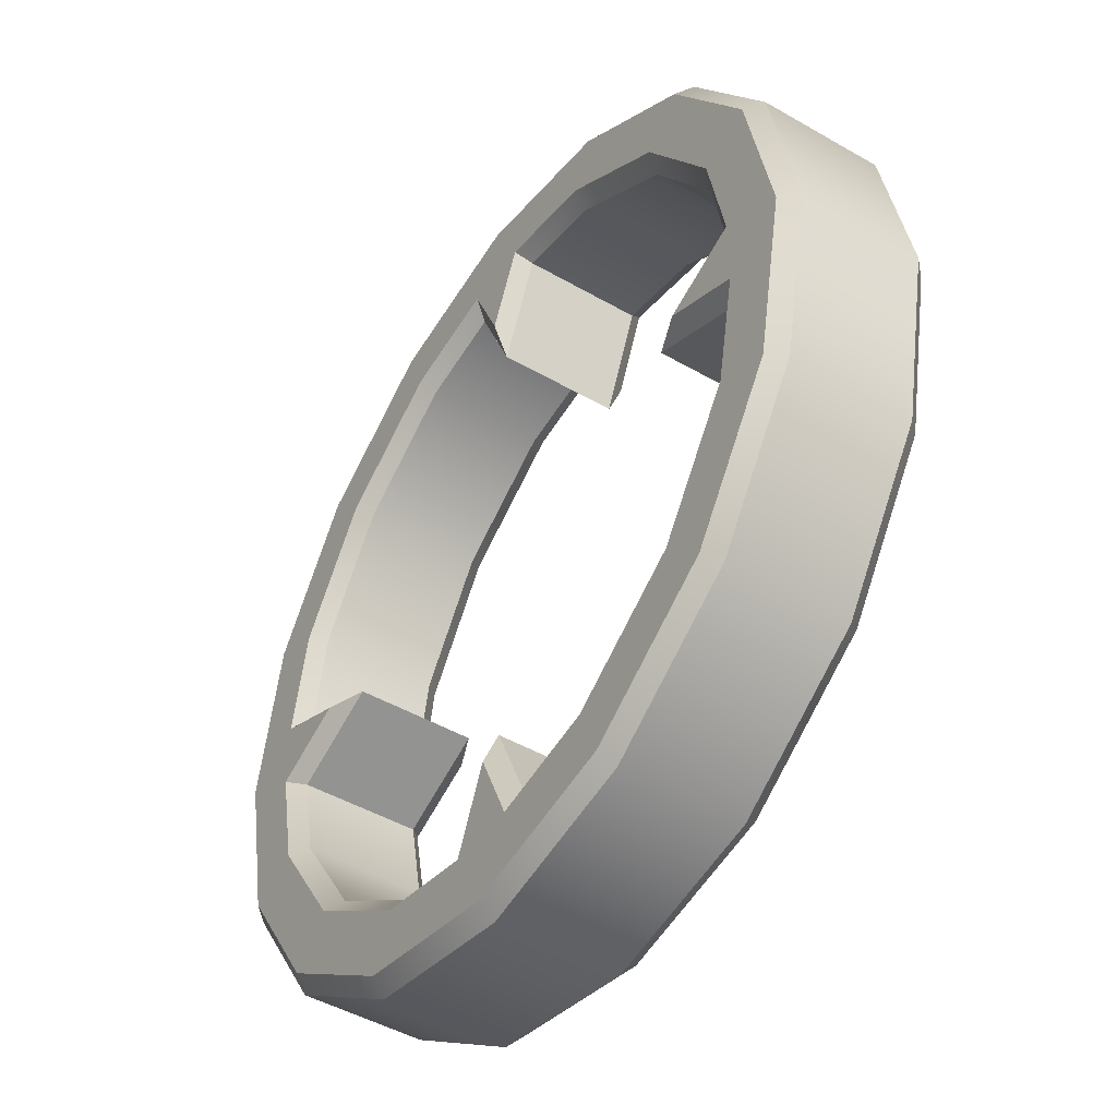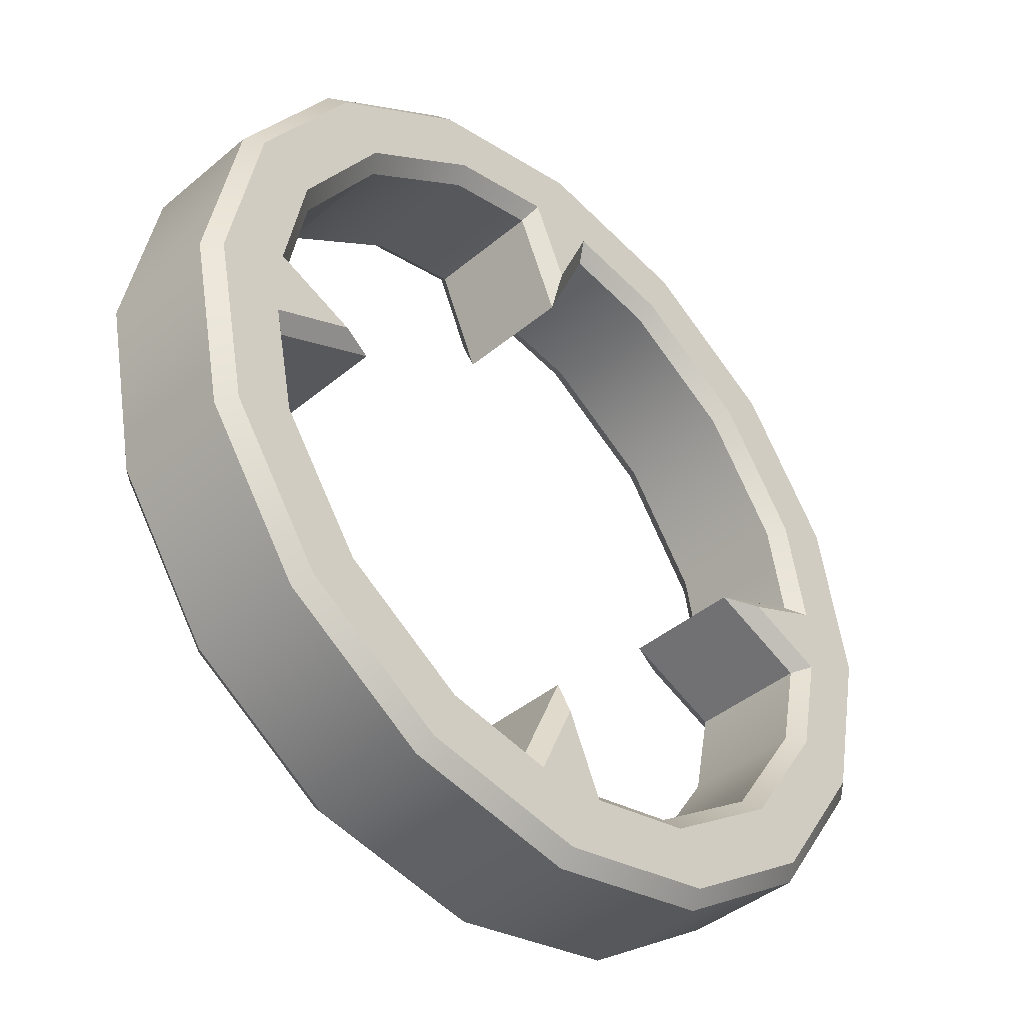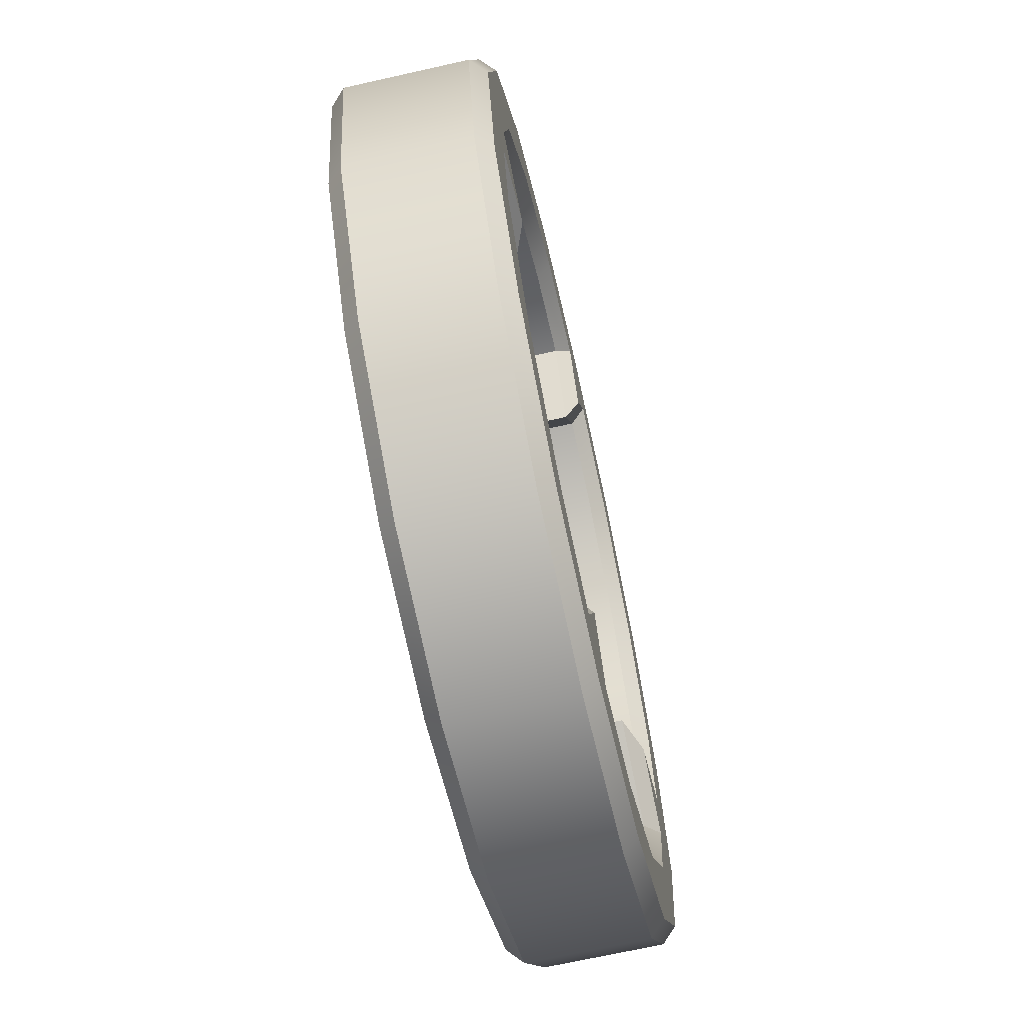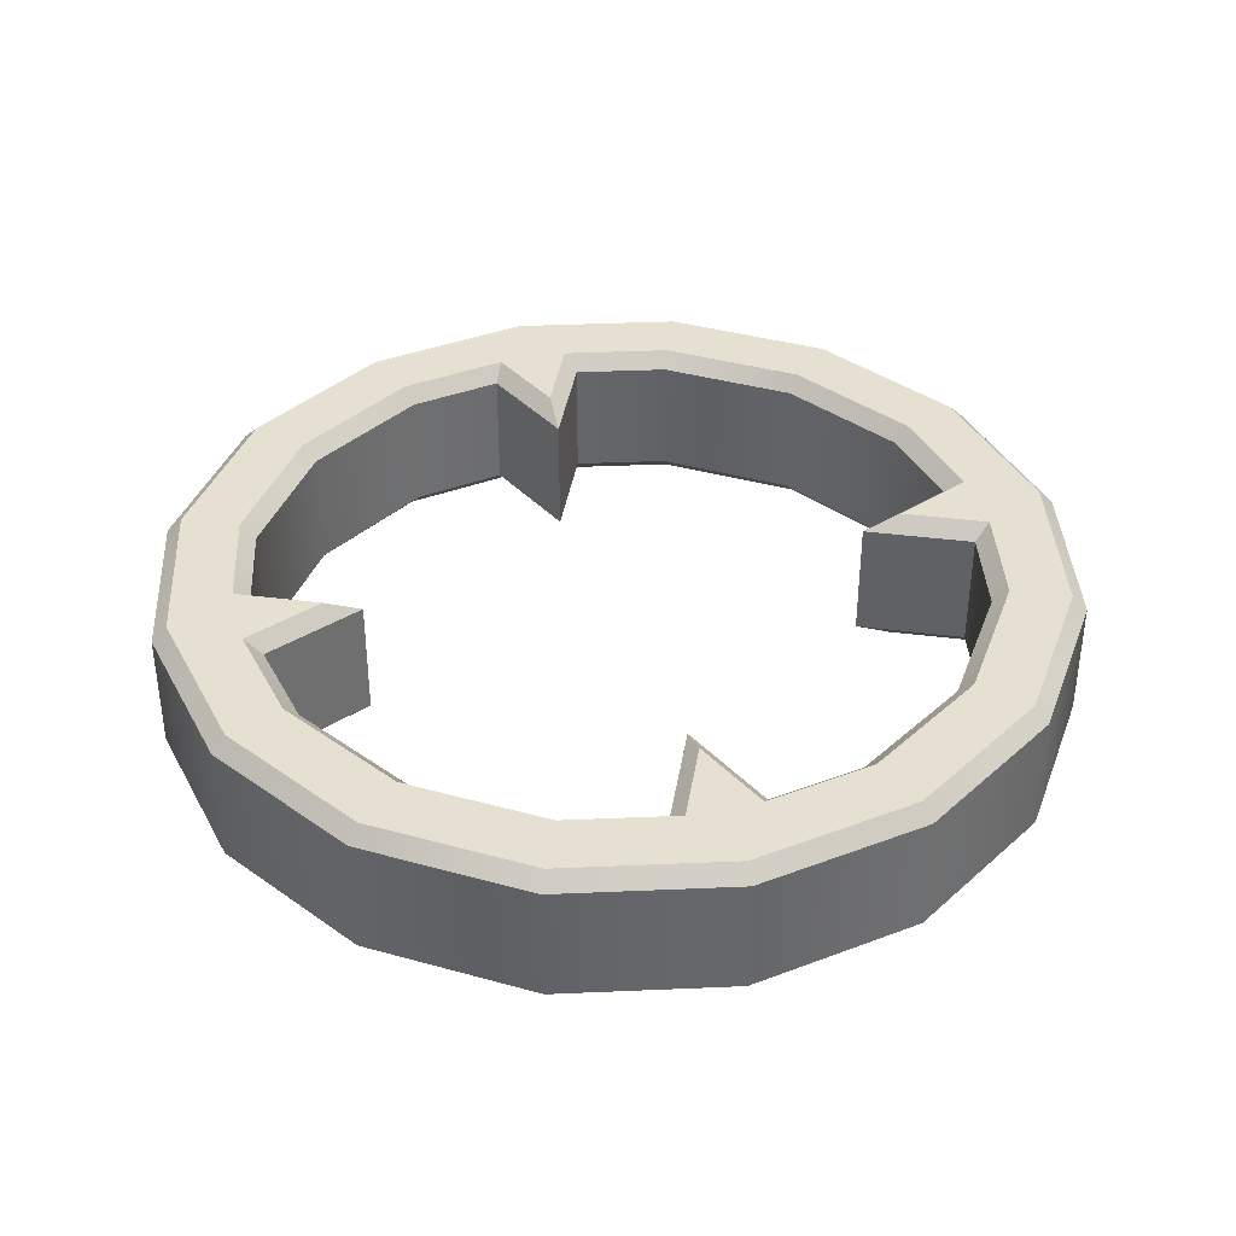
<metadata>
{"format":"obj","ext":"obj","renderer":"f3d","projection":"perspective","resolution":1024,"background":"white","views":[{"elev":-46.5,"azim":56.6,"up":"+Y"},{"elev":-41.6,"azim":-44.7,"up":"+Y"},{"elev":-68.6,"azim":-77.3,"up":"+Y"},{"elev":38.4,"azim":75.6,"up":"+Z"}]}
</metadata>
<code>
g aim_V2_L0
v -0.133 0.05511 -0.024
v -0.1405 0.01765 -0.024
v -0.1405 0.01765 0.024
v -0.133 0.05511 0.024
v -0.1018 0.1018 -0.024
v -0.1018 0.1018 0.024
v -0.05511 0.133 -0.024
v -0.05511 0.133 0.024
v -0.01765 0.1405 -0.024
v -0.01765 0.1405 0.024
v -0.06888 0.1663 -0.024
v 0 0.18 -0.024
v 0 0.18 0.024
v -0.06888 0.1663 0.024
v -0.1273 0.1273 -0.024
v -0.1273 0.1273 0.024
v -0.1663 0.06888 -0.024
v -0.1663 0.06888 0.024
v -0.18 -7.868e-09 -0.024
v -0.18 -7.868e-09 0.024
v -0.1663 -0.06888 -0.024
v -0.1663 -0.06888 0.024
v -0.1273 -0.1273 -0.024
v -0.1273 -0.1273 0.024
v -0.06888 -0.1663 -0.024
v -0.06888 -0.1663 0.024
v -2.718e-08 -0.18 -0.024
v -2.718e-08 -0.18 0.024
v 0 0.1 -0.024
v -0.01765 0.1405 -0.024
v -0.01765 0.1405 0.024
v 0 0.1 0.024
v 0.1 6.796e-16 -0.024
v 0.1405 0.01765 -0.024
v 0.1405 0.01765 0.024
v 0.1 6.796e-16 0.024
v 0 0.18 -0.024
v 0.06888 0.1663 0.024
v 0 0.18 0.024
v 0.06888 0.1663 -0.024
v 0.1273 0.1273 0.024
v 0.1273 0.1273 -0.024
v 0.1663 0.06888 0.024
v 0.1663 0.06888 -0.024
v 0.18 2.146e-09 0.024
v 0.18 2.146e-09 -0.024
v 0.1663 -0.06888 0.024
v 0.1663 -0.06888 -0.024
v 0.1273 -0.1273 0.024
v 0.1273 -0.1273 -0.024
v 0.06888 -0.1663 0.024
v 0.06888 -0.1663 -0.024
v -2.718e-08 -0.18 0.024
v -2.718e-08 -0.18 -0.024
v 0.01765 0.1405 -0.024
v 0 0.1 -0.024
v 0 0.1 0.024
v 0.01765 0.1405 0.024
v 0.1405 -0.01765 -0.024
v 0.1 6.796e-16 -0.024
v 0.1 6.796e-16 0.024
v 0.1405 -0.01765 0.024
v -0.05511 -0.133 -0.024
v -0.01765 -0.1405 -0.024
v -0.01765 -0.1405 0.024
v -0.05511 -0.133 0.024
v -0.1018 -0.1018 -0.024
v -0.1018 -0.1018 0.024
v -0.133 -0.05511 -0.024
v -0.133 -0.05511 0.024
v -0.1405 -0.01765 -0.024
v -0.1405 -0.01765 0.024
v -0.1 6.796e-16 -0.024
v -0.1405 -0.01765 -0.024
v -0.1405 -0.01765 0.024
v -0.1 6.796e-16 0.024
v -0.01765 -0.1405 -0.024
v 0 -0.1 -0.024
v 0 -0.1 0.024
v -0.01765 -0.1405 0.024
v -0.1405 0.01765 -0.024
v -0.1 6.796e-16 -0.024
v -0.1 6.796e-16 0.024
v -0.1405 0.01765 0.024
v 0.1405 0.01765 -0.024
v 0.133 0.05511 0.024
v 0.1405 0.01765 0.024
v 0.133 0.05511 -0.024
v 0.1018 0.1018 0.024
v 0.1018 0.1018 -0.024
v 0.05511 0.133 0.024
v 0.05511 0.133 -0.024
v 0.01765 0.1405 0.024
v 0.01765 0.1405 -0.024
v 0.133 -0.05511 -0.024
v 0.1405 -0.01765 -0.024
v 0.1405 -0.01765 0.024
v 0.133 -0.05511 0.024
v 0.1018 -0.1018 -0.024
v 0.1018 -0.1018 0.024
v 0.05511 -0.133 -0.024
v 0.05511 -0.133 0.024
v 0.01765 -0.1405 -0.024
v 0.01765 -0.1405 0.024
v 0 -0.1 -0.024
v 0.01765 -0.1405 -0.024
v 0.01765 -0.1405 0.024
v 0 -0.1 0.024
v 0 0.1 0.024
v 8.704e-10 0.115 0.03
v 0.01409 0.1473 0.03
v 0.01765 0.1405 0.024
v 0.01765 0.1405 0.024
v 0.01409 0.1473 0.03
v 0.05745 0.1387 0.03
v 0.05511 0.133 0.024
v 0.1061 0.1061 0.03
v 0.1018 0.1018 0.024
v 0.1387 0.05745 0.03
v 0.133 0.05511 0.024
v 0.1473 0.01409 0.03
v 0.1405 0.01765 0.024
v 0.1405 0.01765 0.024
v 0.1473 0.01409 0.03
v 0.115 -2.321e-09 0.03
v 0.1 6.796e-16 0.024
v 0.1 6.796e-16 0.024
v 0.115 -2.321e-09 0.03
v 0.1473 -0.01409 0.03
v 0.1405 -0.01765 0.024
v 0.1405 -0.01765 0.024
v 0.1473 -0.01409 0.03
v 0.1387 -0.05745 0.03
v 0.133 -0.05511 0.024
v 0.1061 -0.1061 0.03
v 0.1018 -0.1018 0.024
v 0.05745 -0.1387 0.03
v 0.05511 -0.133 0.024
v 0.01409 -0.1473 0.03
v 0.01765 -0.1405 0.024
v 0.01765 -0.1405 0.024
v 0.01409 -0.1473 0.03
v -3.482e-09 -0.115 0.03
v 0 -0.1 0.024
v 0 -0.1 0.024
v -3.482e-09 -0.115 0.03
v -0.01409 -0.1473 0.03
v -0.01765 -0.1405 0.024
v -0.01765 -0.1405 0.024
v -0.01409 -0.1473 0.03
v -0.05745 -0.1387 0.03
v -0.05511 -0.133 0.024
v -0.1061 -0.1061 0.03
v -0.1018 -0.1018 0.024
v -0.1387 -0.05745 0.03
v -0.133 -0.05511 0.024
v -0.1473 -0.01409 0.03
v -0.1405 -0.01765 0.024
v -0.1405 -0.01765 0.024
v -0.1473 -0.01409 0.03
v -0.115 4.642e-09 0.03
v -0.1 6.796e-16 0.024
v -0.1 6.796e-16 0.024
v -0.115 4.642e-09 0.03
v -0.1473 0.01409 0.03
v -0.1405 0.01765 0.024
v -0.1405 0.01765 0.024
v -0.1473 0.01409 0.03
v -0.1387 0.05745 0.03
v -0.133 0.05511 0.024
v -0.1061 0.1061 0.03
v -0.1018 0.1018 0.024
v -0.05745 0.1387 0.03
v -0.05511 0.133 0.024
v -0.01409 0.1473 0.03
v -0.01765 0.1405 0.024
v -0.01765 0.1405 0.024
v -0.01409 0.1473 0.03
v 8.704e-10 0.115 0.03
v 0 0.1 0.024
v -0.1473 -0.01409 0.03
v -0.1473 0.01409 0.03
v -0.115 4.642e-09 0.03
v -0.1739 -7.924e-09 0.03
v -0.1606 -0.06654 0.03
v -0.1387 -0.05745 0.03
v -0.1606 0.06654 0.03
v -0.1387 0.05745 0.03
v -0.123 -0.123 0.03
v -0.1061 -0.1061 0.03
v -0.05745 -0.1387 0.03
v -0.06654 -0.1606 0.03
v -0.1061 0.1061 0.03
v -0.123 0.123 0.03
v -0.01409 -0.1473 0.03
v -0.06654 0.1606 0.03
v -0.05745 0.1387 0.03
v -0.01409 0.1473 0.03
v -2.589e-08 -0.1739 0.03
v 1.213e-09 0.1739 0.03
v 0.01409 -0.1473 0.03
v -3.482e-09 -0.115 0.03
v 0.06654 -0.1606 0.03
v 0.05745 -0.1387 0.03
v 0.1061 -0.1061 0.03
v 0.123 -0.123 0.03
v 0.1387 -0.05745 0.03
v 0.1606 -0.06654 0.03
v 0.1473 -0.01409 0.03
v 0.1739 1.537e-09 0.03
v 0.01409 0.1473 0.03
v 8.704e-10 0.115 0.03
v 0.06654 0.1606 0.03
v 0.05745 0.1387 0.03
v 0.123 0.123 0.03
v 0.1061 0.1061 0.03
v 0.1606 0.06654 0.03
v 0.1387 0.05745 0.03
v 0.1473 0.01409 0.03
v 0.115 -2.321e-09 0.03
v 0 0.1 -0.024
v 0.01765 0.1405 -0.024
v 0.01409 0.1473 -0.03
v 8.704e-10 0.115 -0.03
v 0.01765 0.1405 -0.024
v 0.05745 0.1387 -0.03
v 0.01409 0.1473 -0.03
v 0.05511 0.133 -0.024
v 0.1061 0.1061 -0.03
v 0.1018 0.1018 -0.024
v 0.1387 0.05745 -0.03
v 0.133 0.05511 -0.024
v 0.1473 0.01409 -0.03
v 0.1405 0.01765 -0.024
v 0.1405 0.01765 -0.024
v 0.1 6.796e-16 -0.024
v 0.115 -2.321e-09 -0.03
v 0.1473 0.01409 -0.03
v 0.1 6.796e-16 -0.024
v 0.1405 -0.01765 -0.024
v 0.1473 -0.01409 -0.03
v 0.115 -2.321e-09 -0.03
v 0.1405 -0.01765 -0.024
v 0.1387 -0.05745 -0.03
v 0.1473 -0.01409 -0.03
v 0.133 -0.05511 -0.024
v 0.1061 -0.1061 -0.03
v 0.1018 -0.1018 -0.024
v 0.05745 -0.1387 -0.03
v 0.05511 -0.133 -0.024
v 0.01409 -0.1473 -0.03
v 0.01765 -0.1405 -0.024
v 0.01765 -0.1405 -0.024
v 0 -0.1 -0.024
v -3.482e-09 -0.115 -0.03
v 0.01409 -0.1473 -0.03
v 0 -0.1 -0.024
v -0.01765 -0.1405 -0.024
v -0.01409 -0.1473 -0.03
v -3.482e-09 -0.115 -0.03
v -0.01765 -0.1405 -0.024
v -0.05745 -0.1387 -0.03
v -0.01409 -0.1473 -0.03
v -0.05511 -0.133 -0.024
v -0.1061 -0.1061 -0.03
v -0.1018 -0.1018 -0.024
v -0.1387 -0.05745 -0.03
v -0.133 -0.05511 -0.024
v -0.1473 -0.01409 -0.03
v -0.1405 -0.01765 -0.024
v -0.1405 -0.01765 -0.024
v -0.1 6.796e-16 -0.024
v -0.115 4.642e-09 -0.03
v -0.1473 -0.01409 -0.03
v -0.1 6.796e-16 -0.024
v -0.1405 0.01765 -0.024
v -0.1473 0.01409 -0.03
v -0.115 4.642e-09 -0.03
v -0.1405 0.01765 -0.024
v -0.1387 0.05745 -0.03
v -0.1473 0.01409 -0.03
v -0.133 0.05511 -0.024
v -0.1061 0.1061 -0.03
v -0.1018 0.1018 -0.024
v -0.05745 0.1387 -0.03
v -0.05511 0.133 -0.024
v -0.01409 0.1473 -0.03
v -0.01765 0.1405 -0.024
v -0.01765 0.1405 -0.024
v 0 0.1 -0.024
v 8.704e-10 0.115 -0.03
v -0.01409 0.1473 -0.03
v -0.1473 -0.01409 -0.03
v -0.115 4.642e-09 -0.03
v -0.1473 0.01409 -0.03
v -0.1739 -7.924e-09 -0.03
v -0.1606 -0.06654 -0.03
v -0.1387 -0.05745 -0.03
v -0.1606 0.06654 -0.03
v -0.1387 0.05745 -0.03
v -0.123 -0.123 -0.03
v -0.1061 -0.1061 -0.03
v -0.05745 -0.1387 -0.03
v -0.06654 -0.1606 -0.03
v -0.1061 0.1061 -0.03
v -0.123 0.123 -0.03
v -0.01409 -0.1473 -0.03
v -0.06654 0.1606 -0.03
v -0.05745 0.1387 -0.03
v -0.01409 0.1473 -0.03
v -2.589e-08 -0.1739 -0.03
v 1.213e-09 0.1739 -0.03
v 0.01409 -0.1473 -0.03
v -3.482e-09 -0.115 -0.03
v 0.06654 -0.1606 -0.03
v 0.05745 -0.1387 -0.03
v 0.1061 -0.1061 -0.03
v 0.123 -0.123 -0.03
v 0.1387 -0.05745 -0.03
v 0.1606 -0.06654 -0.03
v 0.1473 -0.01409 -0.03
v 0.1739 1.537e-09 -0.03
v 0.01409 0.1473 -0.03
v 8.704e-10 0.115 -0.03
v 0.06654 0.1606 -0.03
v 0.05745 0.1387 -0.03
v 0.123 0.123 -0.03
v 0.1061 0.1061 -0.03
v 0.1606 0.06654 -0.03
v 0.1387 0.05745 -0.03
v 0.1473 0.01409 -0.03
v 0.115 -2.321e-09 -0.03
v 0.06888 -0.1663 0.024
v 0.06654 -0.1606 0.03
v 0.123 -0.123 0.03
v 0.1273 -0.1273 0.024
v -2.718e-08 -0.18 0.024
v 0.1606 -0.06654 0.03
v -2.589e-08 -0.1739 0.03
v 0.1663 -0.06888 0.024
v -0.06888 -0.1663 0.024
v 0.1739 1.537e-09 0.03
v -0.06654 -0.1606 0.03
v 0.18 2.146e-09 0.024
v -0.1273 -0.1273 0.024
v 0.1606 0.06654 0.03
v -0.123 -0.123 0.03
v 0.1663 0.06888 0.024
v -0.1663 -0.06888 0.024
v 0.123 0.123 0.03
v -0.1606 -0.06654 0.03
v 0.1273 0.1273 0.024
v -0.18 -7.868e-09 0.024
v 0.06654 0.1606 0.03
v -0.1739 -7.924e-09 0.03
v 0.06888 0.1663 0.024
v -0.1663 0.06888 0.024
v 1.213e-09 0.1739 0.03
v -0.1606 0.06654 0.03
v 0 0.18 0.024
v -0.1273 0.1273 0.024
v -0.06654 0.1606 0.03
v -0.123 0.123 0.03
v -0.06888 0.1663 0.024
v 0.06888 -0.1663 -0.024
v 0.123 -0.123 -0.03
v 0.06654 -0.1606 -0.03
v 0.1273 -0.1273 -0.024
v -2.718e-08 -0.18 -0.024
v 0.1606 -0.06654 -0.03
v -2.589e-08 -0.1739 -0.03
v 0.1663 -0.06888 -0.024
v -0.06888 -0.1663 -0.024
v 0.1739 1.537e-09 -0.03
v -0.06654 -0.1606 -0.03
v 0.18 2.146e-09 -0.024
v -0.1273 -0.1273 -0.024
v 0.1606 0.06654 -0.03
v -0.123 -0.123 -0.03
v 0.1663 0.06888 -0.024
v -0.1663 -0.06888 -0.024
v 0.123 0.123 -0.03
v -0.1606 -0.06654 -0.03
v 0.1273 0.1273 -0.024
v -0.18 -7.868e-09 -0.024
v 0.06654 0.1606 -0.03
v -0.1739 -7.924e-09 -0.03
v 0.06888 0.1663 -0.024
v -0.1663 0.06888 -0.024
v 1.213e-09 0.1739 -0.03
v -0.1606 0.06654 -0.03
v 0 0.18 -0.024
v -0.1273 0.1273 -0.024
v -0.06654 0.1606 -0.03
v -0.123 0.123 -0.03
v -0.06888 0.1663 -0.024
g aim_V2_L0_0
f 3 2 1
f 4 3 1
f 4 1 5
f 6 4 5
f 6 5 7
f 8 6 7
f 8 7 9
f 10 8 9
f 13 12 11
f 14 13 11
f 14 11 15
f 16 14 15
f 16 15 17
f 18 16 17
f 18 17 19
f 20 18 19
f 20 19 21
f 22 20 21
f 22 21 23
f 24 22 23
f 24 23 25
f 26 24 25
f 26 25 27
f 28 26 27
f 31 30 29
f 32 31 29
f 35 34 33
f 36 35 33
f 39 38 37
f 38 40 37
f 38 41 40
f 41 42 40
f 41 43 42
f 43 44 42
f 43 45 44
f 45 46 44
f 45 47 46
f 47 48 46
f 47 49 48
f 49 50 48
f 49 51 50
f 51 52 50
f 51 53 52
f 53 54 52
f 57 56 55
f 58 57 55
f 61 60 59
f 62 61 59
f 65 64 63
f 66 65 63
f 66 63 67
f 68 66 67
f 68 67 69
f 70 68 69
f 70 69 71
f 72 70 71
f 75 74 73
f 76 75 73
f 79 78 77
f 80 79 77
f 83 82 81
f 84 83 81
f 87 86 85
f 86 88 85
f 86 89 88
f 89 90 88
f 89 91 90
f 91 92 90
f 91 93 92
f 93 94 92
f 97 96 95
f 98 97 95
f 98 95 99
f 100 98 99
f 100 99 101
f 102 100 101
f 102 101 103
f 104 102 103
f 107 106 105
f 108 107 105
f 111 110 109
f 112 111 109
f 115 114 113
f 116 115 113
f 117 115 116
f 118 117 116
f 119 117 118
f 120 119 118
f 121 119 120
f 122 121 120
f 125 124 123
f 126 125 123
f 129 128 127
f 130 129 127
f 133 132 131
f 134 133 131
f 135 133 134
f 136 135 134
f 137 135 136
f 138 137 136
f 139 137 138
f 140 139 138
f 143 142 141
f 144 143 141
f 147 146 145
f 148 147 145
f 151 150 149
f 152 151 149
f 153 151 152
f 154 153 152
f 155 153 154
f 156 155 154
f 157 155 156
f 158 157 156
f 161 160 159
f 162 161 159
f 165 164 163
f 166 165 163
f 169 168 167
f 170 169 167
f 171 169 170
f 172 171 170
f 173 171 172
f 174 173 172
f 175 173 174
f 176 175 174
f 179 178 177
f 180 179 177
f 183 182 181
f 181 182 184
f 181 184 185
f 186 181 185
f 184 182 187
f 182 188 187
f 186 185 189
f 190 186 189
f 191 190 189
f 192 191 189
f 188 193 187
f 193 194 187
f 195 191 192
f 194 193 196
f 193 197 196
f 197 198 196
f 199 195 192
f 198 200 196
f 201 195 199
f 202 195 201
f 201 199 203
f 204 201 203
f 205 204 203
f 206 205 203
f 207 205 206
f 208 207 206
f 209 207 208
f 210 209 208
f 200 198 211
f 211 198 212
f 200 211 213
f 211 214 213
f 213 214 215
f 214 216 215
f 215 216 217
f 216 218 217
f 218 219 217
f 219 210 217
f 219 209 210
f 220 209 219
f 223 222 221
f 224 223 221
f 227 226 225
f 226 228 225
f 226 229 228
f 229 230 228
f 229 231 230
f 231 232 230
f 231 233 232
f 233 234 232
f 237 236 235
f 238 237 235
f 241 240 239
f 242 241 239
f 245 244 243
f 244 246 243
f 244 247 246
f 247 248 246
f 247 249 248
f 249 250 248
f 249 251 250
f 251 252 250
f 255 254 253
f 256 255 253
f 259 258 257
f 260 259 257
f 263 262 261
f 262 264 261
f 262 265 264
f 265 266 264
f 265 267 266
f 267 268 266
f 267 269 268
f 269 270 268
f 273 272 271
f 274 273 271
f 277 276 275
f 278 277 275
f 281 280 279
f 280 282 279
f 280 283 282
f 283 284 282
f 283 285 284
f 285 286 284
f 285 287 286
f 287 288 286
f 291 290 289
f 292 291 289
f 295 294 293
f 295 293 296
f 296 293 297
f 293 298 297
f 295 296 299
f 300 295 299
f 297 298 301
f 298 302 301
f 302 303 301
f 303 304 301
f 305 300 299
f 306 305 299
f 303 307 304
f 305 306 308
f 309 305 308
f 310 309 308
f 307 311 304
f 312 310 308
f 307 313 311
f 307 314 313
f 311 313 315
f 313 316 315
f 316 317 315
f 317 318 315
f 317 319 318
f 319 320 318
f 319 321 320
f 321 322 320
f 310 312 323
f 310 323 324
f 323 312 325
f 326 323 325
f 326 325 327
f 328 326 327
f 328 327 329
f 330 328 329
f 331 330 329
f 322 331 329
f 321 331 322
f 321 332 331
f 335 334 333
f 336 335 333
f 333 334 337
f 338 335 336
f 334 339 337
f 340 338 336
f 337 339 341
f 342 338 340
f 339 343 341
f 344 342 340
f 341 343 345
f 346 342 344
f 343 347 345
f 348 346 344
f 345 347 349
f 350 346 348
f 347 351 349
f 352 350 348
f 349 351 353
f 354 350 352
f 351 355 353
f 356 354 352
f 353 355 357
f 358 354 356
f 355 359 357
f 360 358 356
f 357 359 361
f 362 358 360
f 359 363 361
f 364 362 360
f 361 363 364
f 363 362 364
f 367 366 365
f 366 368 365
f 367 365 369
f 366 370 368
f 371 367 369
f 370 372 368
f 371 369 373
f 370 374 372
f 375 371 373
f 374 376 372
f 375 373 377
f 374 378 376
f 379 375 377
f 378 380 376
f 379 377 381
f 378 382 380
f 383 379 381
f 382 384 380
f 383 381 385
f 382 386 384
f 387 383 385
f 386 388 384
f 387 385 389
f 386 390 388
f 391 387 389
f 390 392 388
f 391 389 393
f 390 394 392
f 395 391 393
f 394 396 392
f 395 393 396
f 394 395 396

</code>
